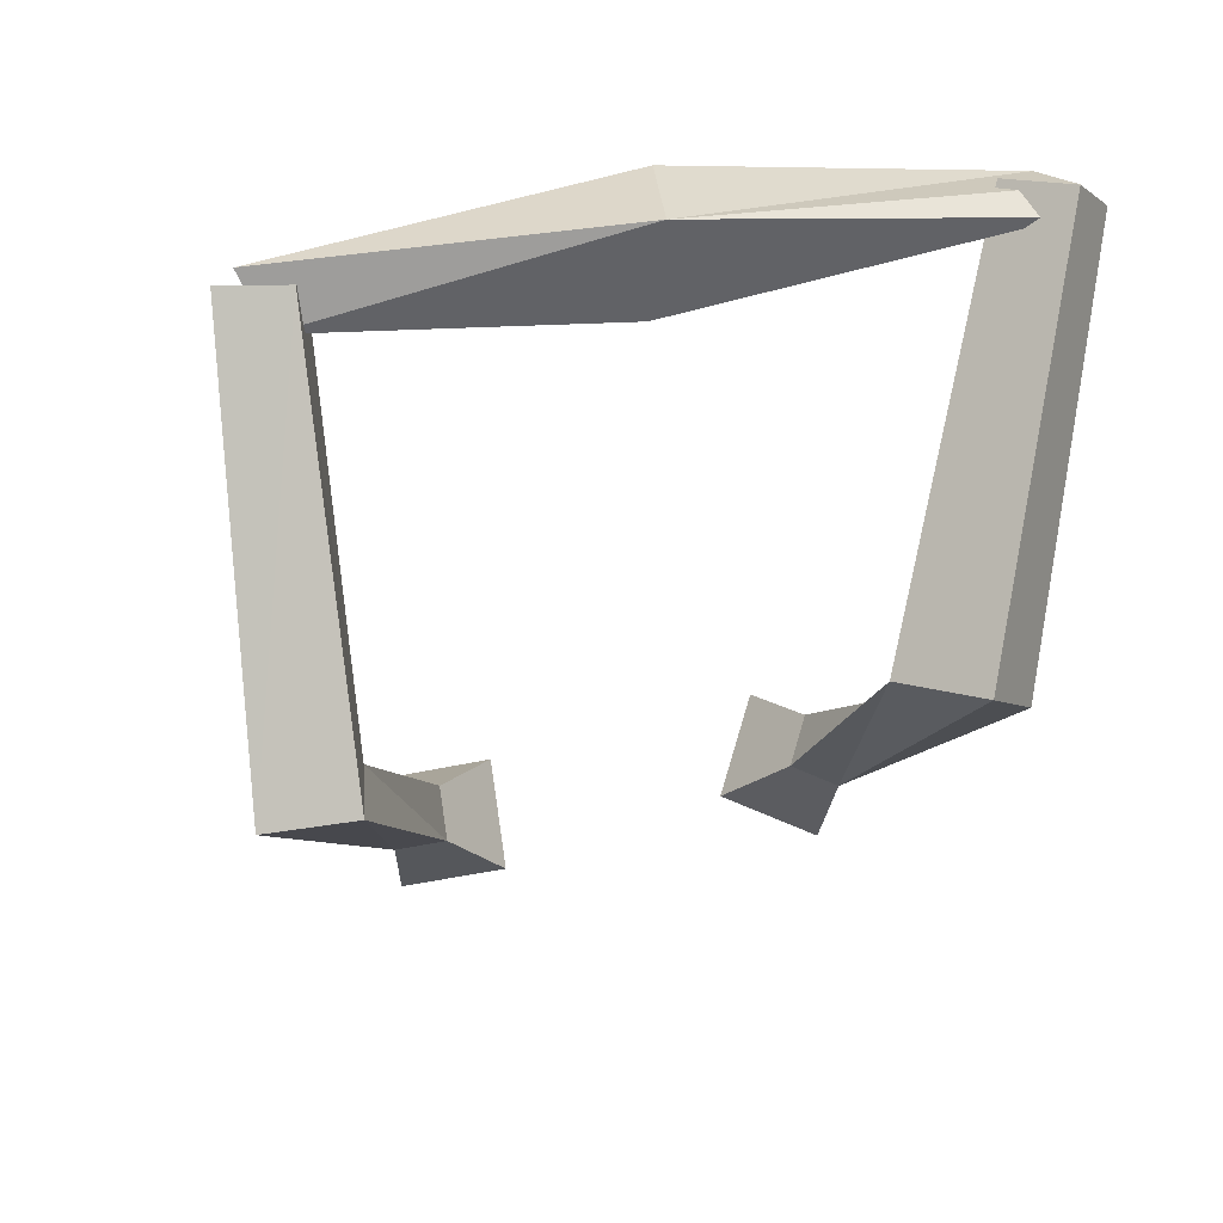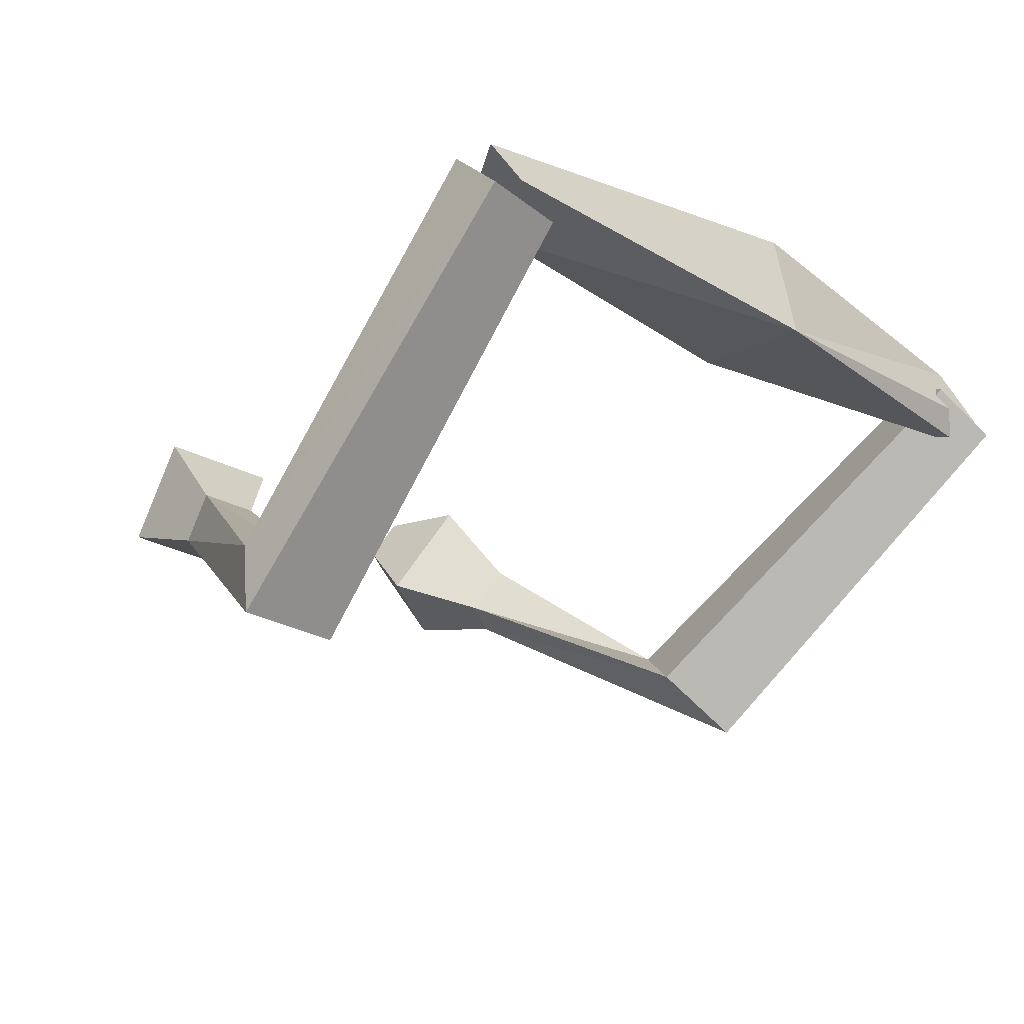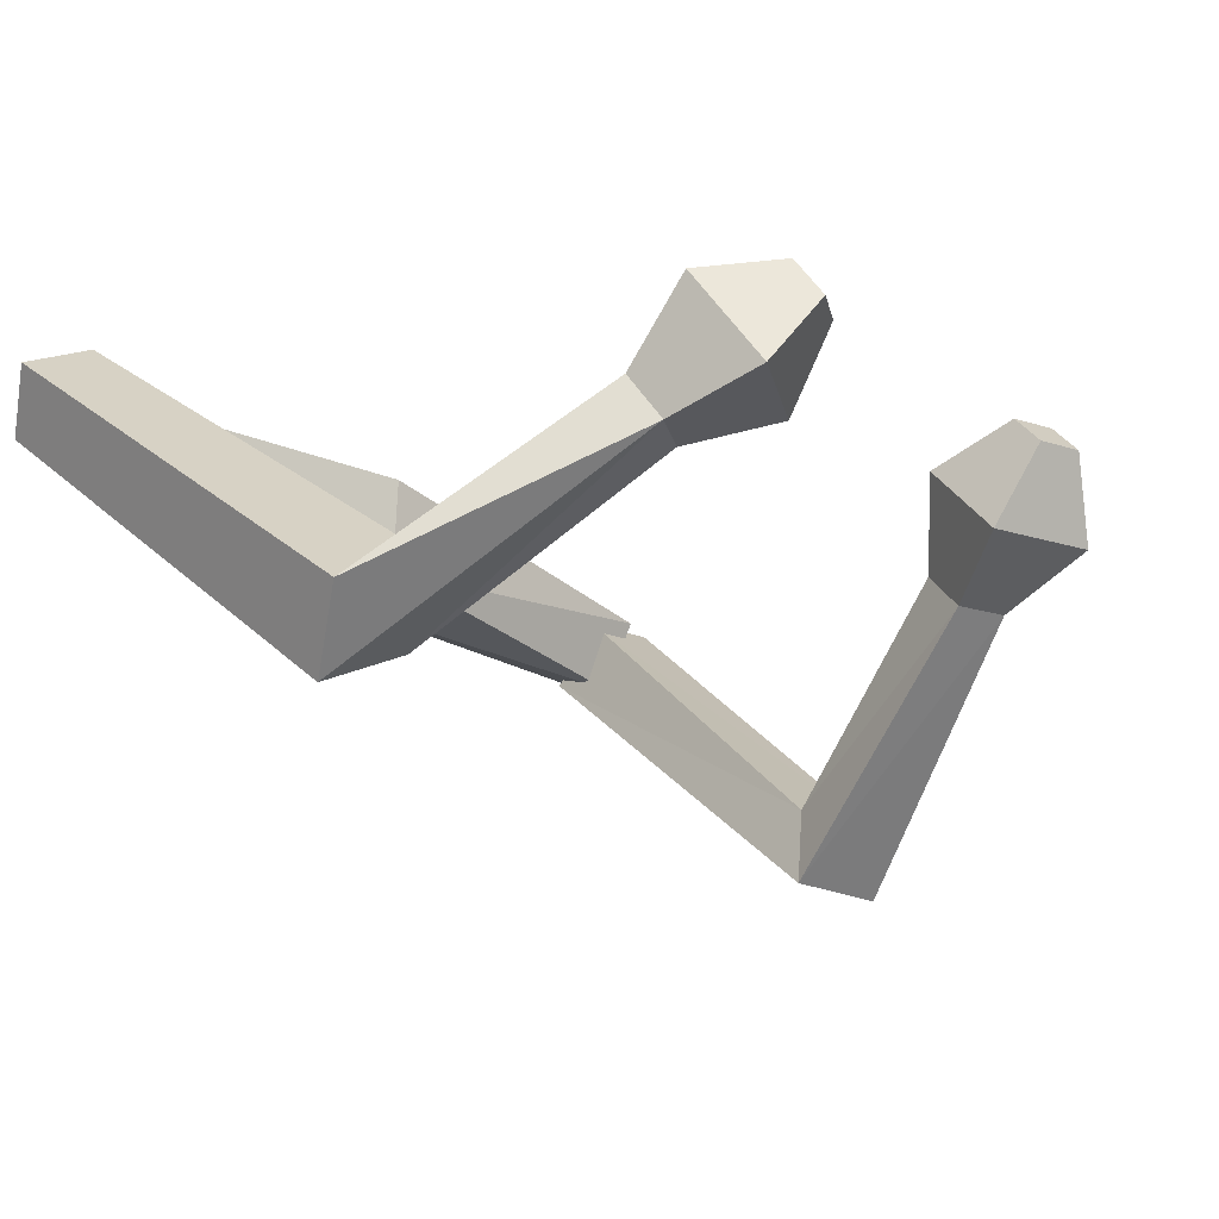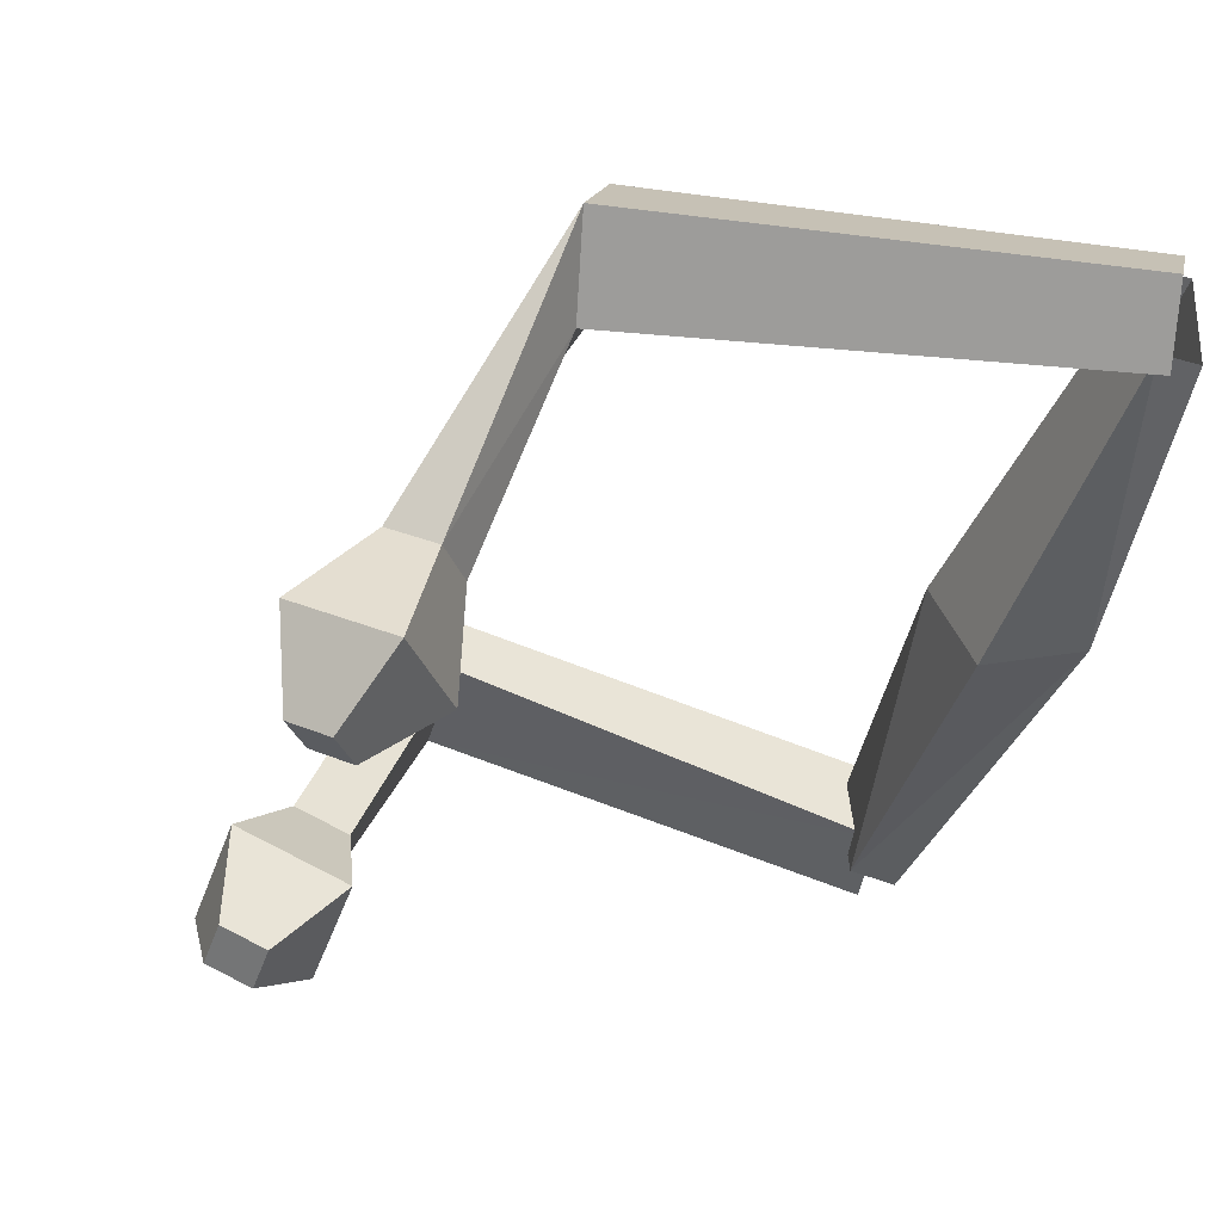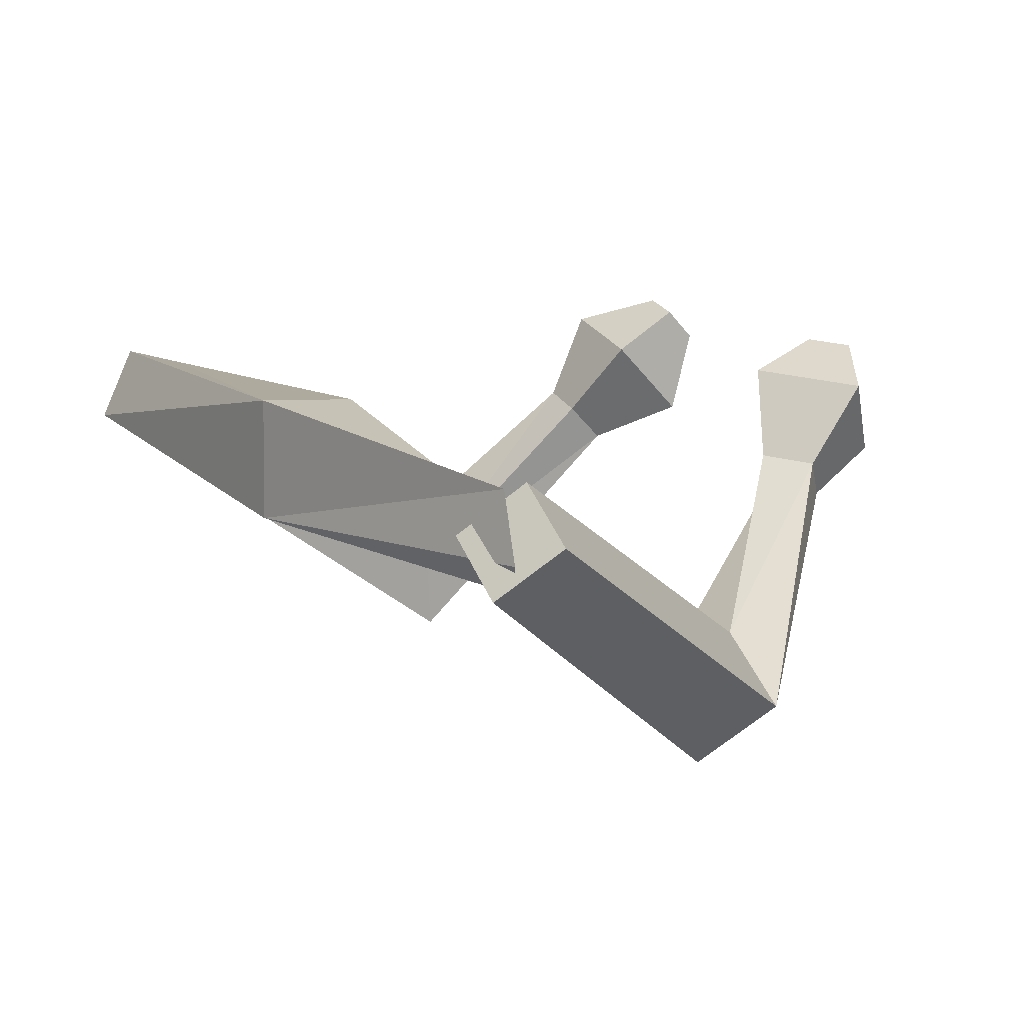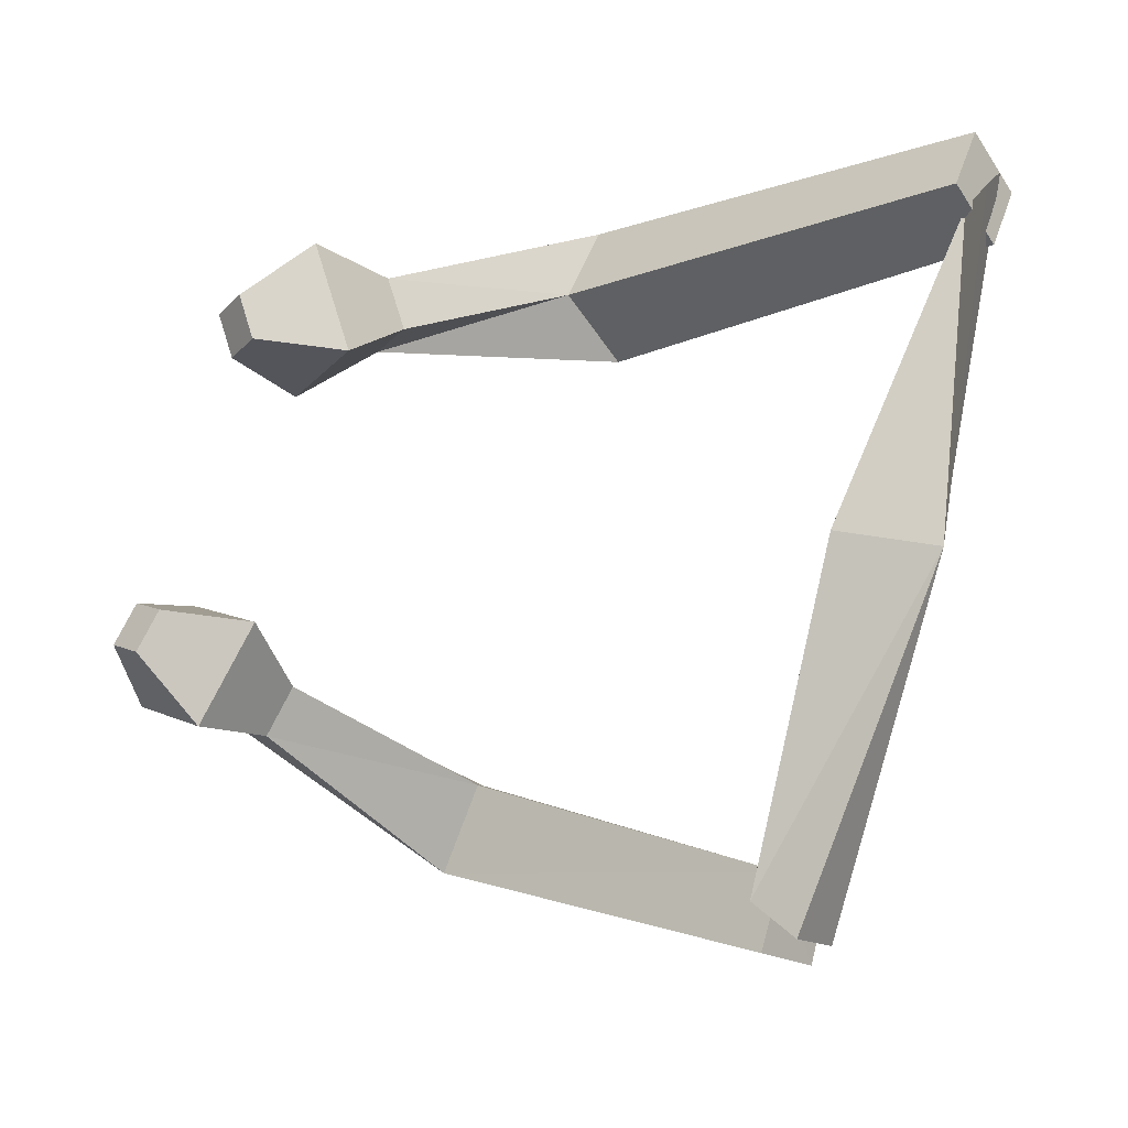
<metadata>
{"format":"obj","ext":"obj","renderer":"f3d","projection":"perspective","resolution":1024,"background":"white","views":[{"elev":-50.7,"azim":-98.7,"up":"+Y"},{"elev":-30.6,"azim":-146.7,"up":"+Y"},{"elev":-23.1,"azim":31.2,"up":"+Y"},{"elev":52.3,"azim":152.5,"up":"+Z"},{"elev":21.7,"azim":-49.1,"up":"+Y"},{"elev":79.9,"azim":-178.9,"up":"+Y"}]}
</metadata>
<code>
o Cube
v 0.6573 -0.08512 -1.987
v 0.7842 -0.03661 -2.473
v 0.3234 -0.3814 -2.416
v 0.6564 -0.5224 -2.172
v 0.3306 -0.4653 -2.047
v 0.445 -0.4139 -2.536
v 0.5786 0.04987 -2.388
v 0.8519 -0.05339 -2.165
v 4.694 -0.3815 -0.3695
v 4.51 -0.1567 -0.4416
v 4.638 -0.1382 -0.7114
v 4.822 -0.3631 -0.6393
v 2.563 -2.473 -1.299
v 2.58 -1.991 -1.337
v 2.796 -1.988 -1.942
v 2.779 -2.47 -1.905
v 4.395 -0.8977 -0.3023
v 4.258 -0.2958 -1.148
v 3.94 -0.3415 -0.4806
v 4.713 -0.852 -0.9696
v 3.746 -0.8612 -0.819
v 4.123 -1.11 -1.058
v 3.968 -1.133 -0.7319
v 3.901 -0.8389 -1.145
v -0.6333 0.1313 1.916
v -0.3503 0.4461 2.202
v -0.6865 0.09205 2.406
v -0.5896 -0.1326 2.326
v -0.7942 -0.1083 2.338
v -0.5112 0.2065 2.624
v -0.5367 0.4579 2.195
v -0.4396 0.2333 2.115
v 0.3427 -0.3538 0.003799
v -0.3495 -0.3495 -0.000446
v 0.4017 0.2697 0.05573
v -0.2608 0.4059 -0.0565
v 4.227 -0.1758 1.458
v 4.132 -0.1654 1.175
v 3.974 0.08083 1.237
v 4.069 0.07042 1.521
v 1.46 -2.082 2.159
v 1.664 -1.779 1.625
v 2.022 -1.38 1.988
v 1.818 -1.684 2.522
v 4.011 -0.6559 1.746
v 3.383 -0.02117 1.198
v 3.775 -0.6301 1.045
v 3.619 -0.04693 1.9
v 3.27 -0.8169 1.407
v 3.193 -0.5323 1.825
v 3.384 -0.8295 1.75
v 3.078 -0.5197 1.482
f 34 3 4
f 8 7 36
f 36 7 3
f 33 4 8
f 6 5 1
f 11 10 9
f 17 9 10
f 20 18 11
f 17 20 12
f 18 19 10
f 1 14 15
f 5 6 16
f 6 2 15
f 5 13 14
f 21 19 18
f 22 20 17
f 22 24 18
f 23 17 19
f 14 13 23
f 15 24 22
f 13 16 22
f 14 21 24
f 28 27 34
f 36 31 32
f 34 27 31
f 32 28 33
f 26 25 29
f 37 38 39
f 47 38 37
f 40 39 46
f 45 37 40
f 39 38 47
f 26 43 42
f 41 44 30
f 30 44 43
f 42 41 29
f 46 47 49
f 51 45 48
f 48 46 52
f 47 45 51
f 42 49 51
f 50 52 43
f 51 50 44
f 43 52 49
f 33 34 4
f 35 8 36
f 34 36 3
f 35 33 8
f 2 6 1
f 12 11 9
f 19 17 10
f 12 20 11
f 9 17 12
f 11 18 10
f 2 1 15
f 13 5 16
f 16 6 15
f 1 5 14
f 24 21 18
f 23 22 17
f 20 22 18
f 21 23 19
f 21 14 23
f 16 15 22
f 23 13 22
f 15 14 24
f 33 28 34
f 35 36 32
f 36 34 31
f 35 32 33
f 30 26 29
f 40 37 39
f 45 47 37
f 48 40 46
f 48 45 40
f 46 39 47
f 25 26 42
f 29 41 30
f 26 30 43
f 25 42 29
f 52 46 49
f 50 51 48
f 50 48 52
f 49 47 51
f 41 42 51
f 44 50 43
f 41 51 44
f 42 43 49

</code>
